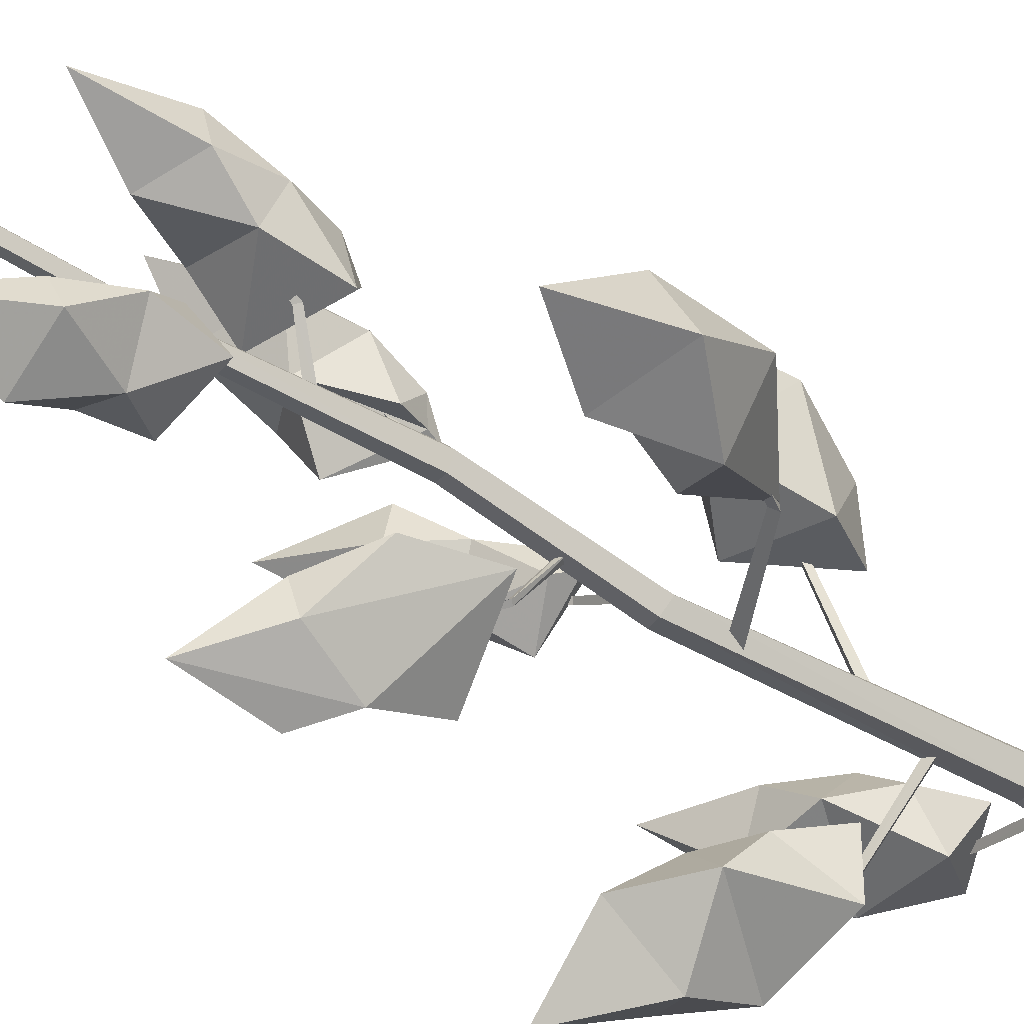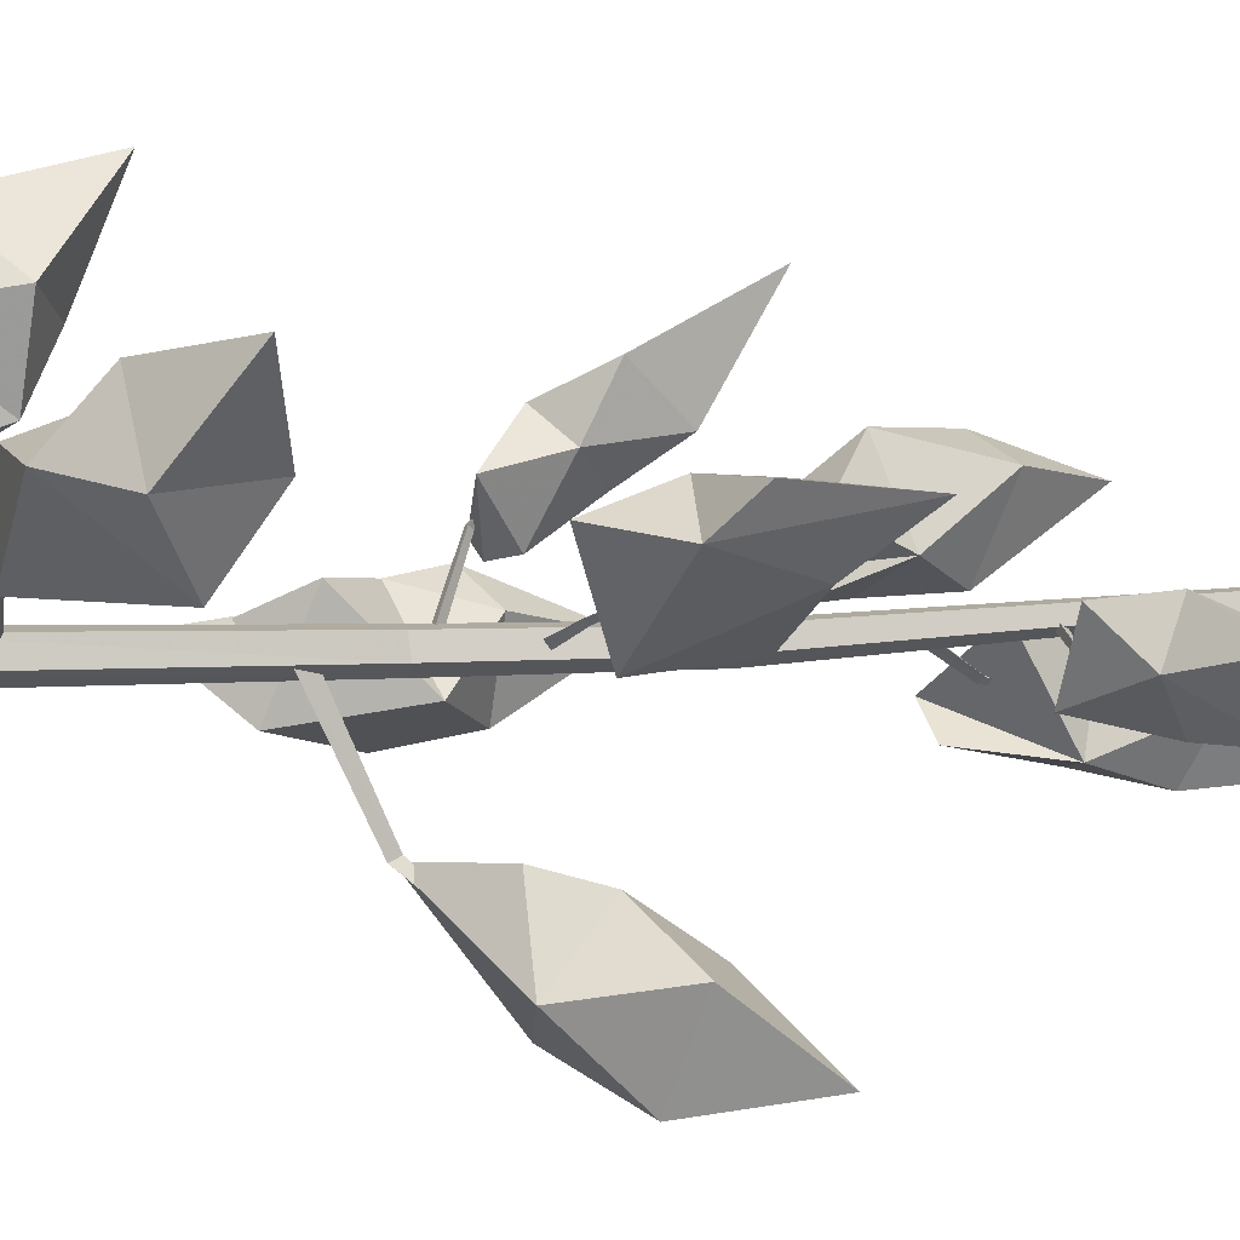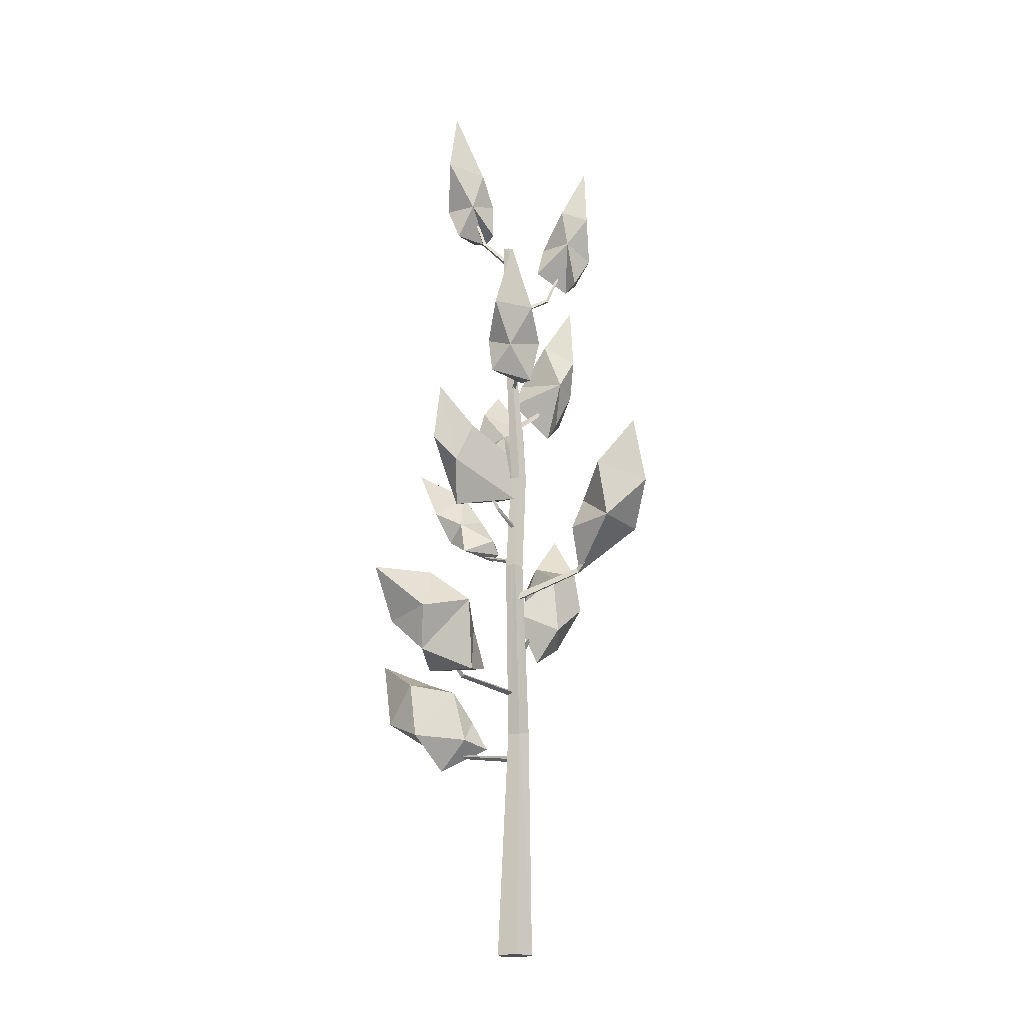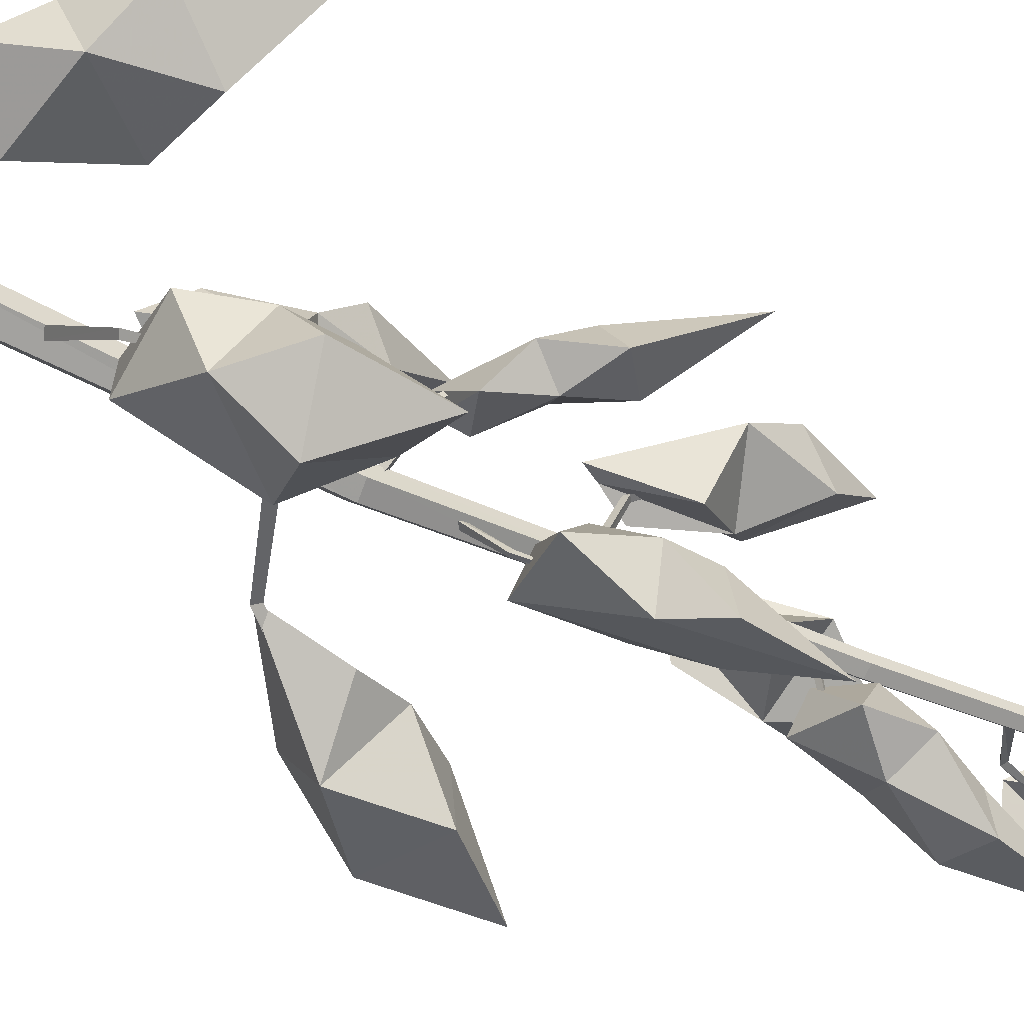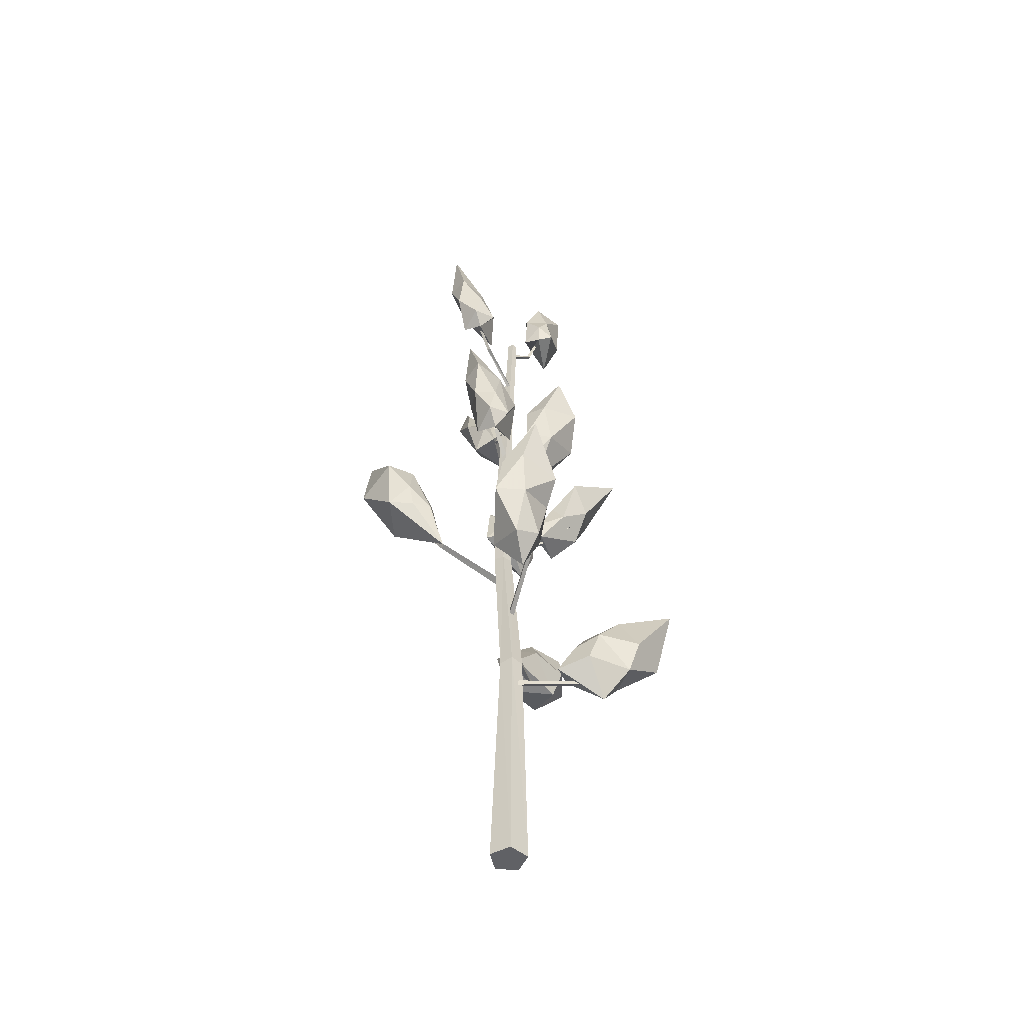
<metadata>
{"format":"obj","ext":"obj","renderer":"f3d","projection":"perspective","resolution":1024,"background":"white","views":[{"elev":-60.5,"azim":-123.0,"up":"+Z"},{"elev":-68.4,"azim":92.2,"up":"+Z"},{"elev":-19.4,"azim":179.5,"up":"+Y"},{"elev":-42.7,"azim":60.1,"up":"+Z"},{"elev":-49.1,"azim":-35.4,"up":"+Y"}]}
</metadata>
<code>
v 0.1362 -0.106 -0.1069
v 0.02393 2.345 0.03065
v 0.09055 -0.106 0.1183
v -0.004066 2.384 0.1668
v -0.1378 -0.106 0.1445
v -0.1469 2.396 0.1809
v -0.2332 -0.106 -0.06454
v -0.2071 2.366 0.05332
v -0.06386 -0.106 -0.2199
v -0.1012 2.339 -0.04053
v 0.04841 6.766 -0.1367
v 0.03298 6.766 -0.06059
v -0.04415 6.766 -0.05175
v -0.07639 6.766 -0.1224
v -0.01919 6.766 -0.1749
v 0.08577 8.42 -0.08856
v 0.07258 8.42 -0.02352
v 0.006642 8.42 -0.01596
v -0.02092 8.42 -0.07634
v 0.02798 8.42 -0.1212
v -0.01386 5.389 -0.1006
v 0.07901 5.894 0.532
v -0.06469 5.365 -0.08419
v 0.05439 5.884 0.5399
v -0.06767 5.423 -0.1063
v 0.0549 5.909 0.53
v -0.07732 3.879 -0.1062
v -1.219 4.788 -0.5835
v -0.07123 3.865 -0.1915
v -1.217 4.78 -0.6231
v -0.0464 3.939 -0.1571
v -1.196 4.812 -0.61
v -0.784 4.173 -0.2565
v -0.7763 4.163 -0.3172
v -0.7569 4.217 -0.2923
v 0.06241 5.547 0.2897
v 0.0244 5.529 0.3037
v 0.02449 5.571 0.2829
v -0.1088 4.716 -0.1111
v 0.3486 5.229 -0.6216
v -0.06491 4.69 -0.09753
v 0.3695 5.217 -0.6159
v -0.07957 4.732 -0.07072
v 0.3624 5.237 -0.6024
v 0.13 4.907 -0.4204
v 0.1614 4.886 -0.4262
v 0.1628 4.914 -0.4005
v -0.09529 2.07 0.08184
v 0.9174 2.62 0.6512
v -0.1122 2.043 0.1411
v 0.9104 2.608 0.6795
v -0.1325 2.105 0.1253
v 0.8986 2.637 0.6711
v 0.5456 2.171 0.4289
v 0.535 2.151 0.4732
v 0.516 2.195 0.46
v -0.04906 6.496 -0.08785
v -0.08111 6.841 -0.6288
v -0.003924 6.506 -0.0926
v -0.05937 6.846 -0.6303
v -0.03258 6.537 -0.07421
v -0.07338 6.86 -0.6224
v -0.09919 6.596 -0.3876
v -0.06583 6.604 -0.3909
v -0.08653 6.627 -0.377
v -0.02511 3.181 0.02687
v -0.3357 4.077 0.8522
v -0.08698 3.155 0.02442
v -0.3646 4.066 0.8516
v -0.06989 3.206 -0.01669
v -0.3555 4.088 0.8298
v -0.1951 3.605 0.6208
v -0.24 3.588 0.6212
v -0.2256 3.623 0.5873
v 0.01006 7.506 -0.05377
v -0.6749 8.319 0.1333
v -0.01613 7.504 -0.08475
v -0.6846 8.321 0.1076
v 0.0291 7.551 -0.08591
v -0.6622 8.336 0.1137
v -0.4582 7.8 0.1316
v -0.4702 7.804 0.09112
v -0.4413 7.831 0.1077
v -0.1369 4.263 -0.1765
v -0.05004 4.283 -0.2546
v 0.03049 4.246 -0.0845
v -0.08715 4.241 -0.07123
v 0.0534 4.271 -0.1981
v -0.1806 5.395 -0.08747
v -0.03016 5.402 -0.002741
v -0.102 5.383 -0.1588
v -0.1362 5.407 0.008873
v -0.009042 5.386 -0.1062
v -0.06097 2.806 -0.02728
v 0.8731 3.357 -0.7181
v -0.01381 2.779 0.01245
v 0.8961 3.345 -0.7001
v -0.03652 2.842 0.02448
v 0.8835 3.373 -0.6928
v 0.5181 2.907 -0.4699
v 0.5541 2.888 -0.4421
v 0.5343 2.932 -0.4301
v -0.004163 4.35 -0.1356
v 0.5597 4.775 0.3494
v -0.02627 4.329 -0.09226
v 0.5499 4.765 0.37
v -0.04259 4.375 -0.1108
v 0.5414 4.787 0.361
v 0.301 4.486 0.1525
v 0.2846 4.471 0.1842
v 0.2723 4.505 0.1707
v 0.02391 8.199 -0.08758
v 0.4867 8.975 -0.04408
v 0.03883 8.197 -0.04986
v 0.4877 8.978 -0.01663
v -0.004407 8.243 -0.06321
v 0.4684 8.993 -0.02954
v 0.3352 8.472 -0.1124
v 0.3328 8.476 -0.07023
v 0.3023 8.494 -0.09478
v -0.02375 6.009 -0.0655
v -0.4465 6.666 0.1638
v -0.06279 5.987 -0.1034
v -0.465 6.657 0.1452
v -0.0311 6.036 -0.1223
v -0.4502 6.679 0.1385
v -0.3119 6.267 0.1164
v -0.3426 6.251 0.0887
v -0.3145 6.286 0.07539
v 0.6388 8.556 -0.1828
v 0.7534 9.439 -0.3979
v 0.4506 8.657 0.2449
v 0.7399 9.423 0.03231
v 0.2146 8.646 -0.01785
v 0.3477 9.392 -0.1833
v 0.2979 8.831 0.1834
v 0.4091 9.484 0.03008
v 0.6758 10.12 -0.3154
v 0.3114 8.6 0.1475
v 0.4679 8.93 -0.2492
v 0.2175 9.063 0.02619
v 0.4356 9.053 0.168
v 0.7726 8.951 -0.0518
v 0.7902 2.017 0.5416
v 1.405 2.606 0.7198
v 0.4893 2.36 0.7051
v 1.014 2.668 0.9107
v 0.5219 2.328 0.2493
v 1.162 3.008 0.4199
v 0.4387 2.589 0.5271
v 0.9046 3.064 0.7176
v 1.494 3.341 0.9135
v 0.2707 2.255 0.4337
v 1.094 2.417 0.3987
v 0.6577 2.915 0.409
v 0.6168 2.728 0.7297
v 0.9503 2.333 0.805
v 0.903 2.942 -0.4952
v 1.316 3.413 -0.8717
v 0.6048 3.353 -0.4003
v 1.111 3.682 -0.6371
v 0.4333 2.92 -0.7204
v 0.9634 3.505 -1.221
v 0.4162 3.413 -0.5802
v 0.8945 3.967 -0.9104
v 1.491 3.947 -1.177
v 0.2954 3.011 -0.3328
v 0.977 3.084 -0.9473
v 0.4655 3.641 -0.9775
v 0.6928 3.663 -0.6049
v 1.045 3.345 -0.5133
v -0.7047 4.641 -0.5195
v -0.9858 5.29 -0.9366
v -1.009 4.643 -0.2259
v -1.143 5.341 -0.4328
v -0.7917 4.177 -0.2648
v -1.529 5.087 -0.8983
v -1.21 4.638 -0.2859
v -1.469 5.293 -0.4517
v -1.395 5.775 -0.9916
v -0.8683 4.349 -0.258
v -1.08 4.679 -0.8772
v -1.432 4.645 -0.4391
v -1.259 4.915 -0.2988
v -0.8373 4.979 -0.4721
v -0.03469 3.937 0.5626
v -0.3187 4.576 0.8958
v -0.2919 3.626 0.8917
v -0.2082 4.389 1.114
v -0.5649 3.684 0.4243
v -0.7892 4.494 0.9074
v -0.5655 3.549 0.852
v -0.6581 4.509 1.119
v -0.5588 5.023 1.221
v -0.3199 3.333 0.6284
v -0.5169 4.353 0.5302
v -0.8503 4.042 0.8622
v -0.5839 4.014 1.048
v -0.1729 4.128 0.8897
v 0.5404 4.527 0.01311
v 0.885 5.055 0.2291
v 0.2101 4.474 0.2685
v 0.7104 5.004 0.4853
v 0.2024 4.676 0.1005
v 0.5609 5.298 0.3099
v 0.1566 4.625 0.2891
v 0.4979 5.29 0.564
v 1.086 5.65 0.5656
v 0.1447 4.531 0.1925
v 0.5851 4.887 0.1205
v 0.3433 4.98 0.322
v 0.4115 4.799 0.4326
v 0.7073 4.704 0.2645
v 0.6209 4.86 -0.6852
v 0.8772 5.549 -1.044
v 0.3781 5.144 -0.3166
v 0.7261 5.582 -0.6335
v -0.03666 4.993 -0.4932
v 0.4385 5.737 -0.906
v 0.1655 5.265 -0.3287
v 0.4268 5.817 -0.659
v 0.8094 6.144 -1.077
v 0.151 5.021 -0.3109
v 0.6239 5.303 -0.9664
v 0.05388 5.527 -0.5672
v 0.3446 5.461 -0.4234
v 0.7562 5.271 -0.6391
v 0.3422 5.743 0.09877
v 0.3175 6.451 0.5061
v 0.05407 5.311 0.3742
v 0.3562 6.263 0.8052
v -0.08464 5.612 0.2495
v -0.1554 6.252 0.5067
v -0.08888 5.486 0.468
v -0.06145 6.211 0.7349
v 0.1469 6.782 0.7692
v 0.00189 5.422 0.3449
v 0.0754 6.067 0.2831
v -0.1788 5.833 0.5358
v 0.0578 5.755 0.7033
v 0.4701 5.902 0.5469
v 0.2216 6.581 -0.5775
v 0.1826 7.27 -1.004
v 0.03814 6.803 -0.2227
v 0.1289 7.255 -0.6921
v -0.2311 6.49 -0.4697
v -0.2414 7.257 -0.8534
v -0.2448 6.739 -0.2772
v -0.2267 7.346 -0.6562
v -0.007843 7.953 -1.035
v -0.1254 6.556 -0.2373
v 0.00948 6.831 -0.7507
v -0.3339 6.942 -0.5301
v -0.1098 7.016 -0.3802
v 0.2623 6.936 -0.6061
v -0.043 6.363 -0.01264
v -0.4173 7.125 0.003564
v -0.3539 6.253 0.3956
v -0.4159 6.968 0.3057
v -0.5468 6.113 0.02762
v -0.767 6.95 0.05338
v -0.5956 6.232 0.3538
v -0.7683 7.011 0.3301
v -0.733 7.623 0.08963
v -0.4546 6.039 0.2667
v -0.5999 6.618 -0.0522
v -0.7321 6.562 0.226
v -0.5474 6.518 0.3931
v -0.1412 6.711 0.243
v -0.3324 8.123 -0.02207
v -0.6387 8.888 -0.1759
v -0.558 8.155 0.3477
v -0.6166 8.789 0.1681
v -0.7952 8.026 0.04462
v -0.9499 8.854 -0.0584
v -0.8125 8.127 0.3238
v -0.9348 8.863 0.1963
v -0.9303 9.523 -0.001914
v -0.6896 7.979 0.2397
v -0.7023 8.495 -0.1038
v -0.9843 8.388 0.1743
v -0.7592 8.402 0.3523
v -0.4101 8.518 0.134
f 1 2 4 3
f 3 4 6 5
f 5 6 8 7
f 91 89 14 15
f 7 8 10 9
f 9 10 2 1
f 1 3 5 7 9
f 15 14 19 20
f 92 90 12 13
f 93 91 15 11
f 90 93 11 12
f 89 92 13 14
f 13 12 17 18
f 11 15 20 16
f 14 13 18 19
f 12 11 16 17
f 17 16 20 19 18
f 36 22 24 37
f 37 24 26 38
f 24 22 26
f 38 26 22 36
f 21 23 25
f 33 28 30 34
f 34 30 32 35
f 30 28 32
f 35 32 28 33
f 27 29 31
f 31 35 33 27
f 29 34 35 31
f 27 33 34 29
f 25 38 36 21
f 23 37 38 25
f 21 36 37 23
f 45 40 42 46
f 46 42 44 47
f 42 40 44
f 47 44 40 45
f 39 41 43
f 43 47 45 39
f 41 46 47 43
f 39 45 46 41
f 54 49 51 55
f 55 51 53 56
f 51 49 53
f 56 53 49 54
f 48 50 52
f 52 56 54 48
f 50 55 56 52
f 48 54 55 50
f 63 58 60 64
f 64 60 62 65
f 60 58 62
f 65 62 58 63
f 57 59 61
f 61 65 63 57
f 59 64 65 61
f 57 63 64 59
f 72 67 69 73
f 73 69 71 74
f 69 67 71
f 74 71 67 72
f 66 68 70
f 70 74 72 66
f 68 73 74 70
f 66 72 73 68
f 81 76 78 82
f 82 78 80 83
f 78 76 80
f 83 80 76 81
f 75 77 79
f 79 83 81 75
f 77 82 83 79
f 75 81 82 77
f 8 6 87 84
f 4 2 88 86
f 2 10 85 88
f 6 4 86 87
f 10 8 84 85
f 84 87 92 89
f 86 88 93 90
f 88 85 91 93
f 87 86 90 92
f 85 84 89 91
f 100 95 97 101
f 101 97 99 102
f 97 95 99
f 102 99 95 100
f 94 96 98
f 98 102 100 94
f 96 101 102 98
f 94 100 101 96
f 109 104 106 110
f 110 106 108 111
f 106 104 108
f 111 108 104 109
f 103 105 107
f 107 111 109 103
f 105 110 111 107
f 103 109 110 105
f 118 113 115 119
f 119 115 117 120
f 115 113 117
f 120 117 113 118
f 112 114 116
f 116 120 118 112
f 114 119 120 116
f 112 118 119 114
f 127 122 124 128
f 128 124 126 129
f 124 122 126
f 129 126 122 127
f 121 123 125
f 125 129 127 121
f 123 128 129 125
f 121 127 128 123
f 165 161 166
f 132 136 139
f 131 135 138
f 139 140 130
f 149 151 152
f 156 157 147
f 140 143 130
f 130 132 139
f 141 142 137
f 148 150 155
f 140 141 135
f 145 147 157
f 179 175 180
f 146 150 153
f 145 149 152
f 144 148 154
f 163 165 166
f 170 171 161
f 154 157 144
f 144 146 153
f 155 156 151
f 162 164 169
f 154 155 149
f 159 161 171
f 193 189 194
f 160 164 167
f 159 163 166
f 158 162 168
f 177 179 180
f 174 175 184
f 168 171 158
f 158 160 167
f 169 170 165
f 176 178 183
f 168 169 163
f 173 175 185
f 207 203 208
f 174 178 181
f 173 177 180
f 172 176 182
f 191 193 194
f 198 199 189
f 182 185 172
f 181 185 174
f 183 184 179
f 190 192 197
f 182 183 177
f 187 189 199
f 221 217 222
f 188 192 195
f 187 191 194
f 186 190 196
f 205 207 208
f 212 213 203
f 196 199 186
f 186 188 195
f 197 198 193
f 204 206 211
f 196 197 191
f 201 203 213
f 235 231 236
f 202 206 209
f 201 205 208
f 200 204 210
f 219 221 222
f 216 217 226
f 210 213 200
f 200 202 209
f 211 212 207
f 218 220 225
f 210 211 205
f 215 217 227
f 249 245 250
f 216 220 223
f 224 222 215
f 214 218 224
f 233 235 236
f 240 241 231
f 224 227 214
f 214 216 223
f 225 226 221
f 232 234 239
f 218 219 224
f 229 231 241
f 263 259 264
f 230 234 237
f 229 233 236
f 237 238 228
f 247 249 250
f 254 255 245
f 238 241 228
f 228 230 237
f 239 240 235
f 246 248 253
f 238 239 233
f 243 245 255
f 277 273 278
f 251 254 248
f 243 247 250
f 242 246 252
f 261 263 264
f 258 259 268
f 252 255 242
f 242 244 251
f 253 254 249
f 260 262 267
f 252 253 247
f 257 259 269
f 258 262 265
f 257 261 264
f 265 266 256
f 275 277 278
f 272 273 282
f 266 269 256
f 265 269 258
f 151 147 152
f 267 268 263
f 274 276 281
f 266 267 261
f 271 273 283
f 142 143 133
f 134 136 141
f 272 276 279
f 271 275 278
f 279 280 270
f 280 283 270
f 279 283 272
f 135 137 138
f 281 282 277
f 137 133 138
f 280 281 275
f 131 133 143
f 165 170 161
f 132 142 136
f 131 140 135
f 139 134 140
f 149 155 151
f 156 146 157
f 140 131 143
f 130 143 132
f 141 136 142
f 148 153 150
f 140 134 141
f 145 152 147
f 179 184 175
f 146 156 150
f 145 154 149
f 144 153 148
f 163 169 165
f 170 160 171
f 154 145 157
f 144 157 146
f 155 150 156
f 162 167 164
f 154 148 155
f 159 166 161
f 193 198 189
f 160 170 164
f 159 168 163
f 158 167 162
f 177 183 179
f 174 185 175
f 168 159 171
f 158 171 160
f 169 164 170
f 176 181 178
f 168 162 169
f 173 180 175
f 207 212 203
f 174 184 178
f 173 182 177
f 172 181 176
f 191 197 193
f 198 188 199
f 182 173 185
f 181 172 185
f 183 178 184
f 190 195 192
f 182 176 183
f 187 194 189
f 221 226 217
f 188 198 192
f 187 196 191
f 186 195 190
f 205 211 207
f 212 202 213
f 196 187 199
f 186 199 188
f 197 192 198
f 204 209 206
f 196 190 197
f 201 208 203
f 235 240 231
f 202 212 206
f 201 210 205
f 200 209 204
f 219 225 221
f 216 227 217
f 210 201 213
f 200 213 202
f 211 206 212
f 218 223 220
f 210 204 211
f 215 222 217
f 249 254 245
f 216 226 220
f 224 219 222
f 214 223 218
f 233 239 235
f 240 230 241
f 224 215 227
f 214 227 216
f 225 220 226
f 232 237 234
f 218 225 219
f 229 236 231
f 263 268 259
f 230 240 234
f 229 238 233
f 237 232 238
f 247 253 249
f 254 244 255
f 238 229 241
f 228 241 230
f 239 234 240
f 246 251 248
f 238 232 239
f 243 250 245
f 277 282 273
f 251 244 254
f 243 252 247
f 242 251 246
f 261 267 263
f 258 269 259
f 252 243 255
f 242 255 244
f 253 248 254
f 260 265 262
f 252 246 253
f 257 264 259
f 258 268 262
f 257 266 261
f 265 260 266
f 275 281 277
f 272 283 273
f 266 257 269
f 265 256 269
f 151 156 147
f 267 262 268
f 274 279 276
f 266 260 267
f 271 278 273
f 142 132 143
f 134 139 136
f 272 282 276
f 271 280 275
f 279 274 280
f 280 271 283
f 279 270 283
f 135 141 137
f 281 276 282
f 137 142 133
f 280 274 281
f 131 138 133

</code>
